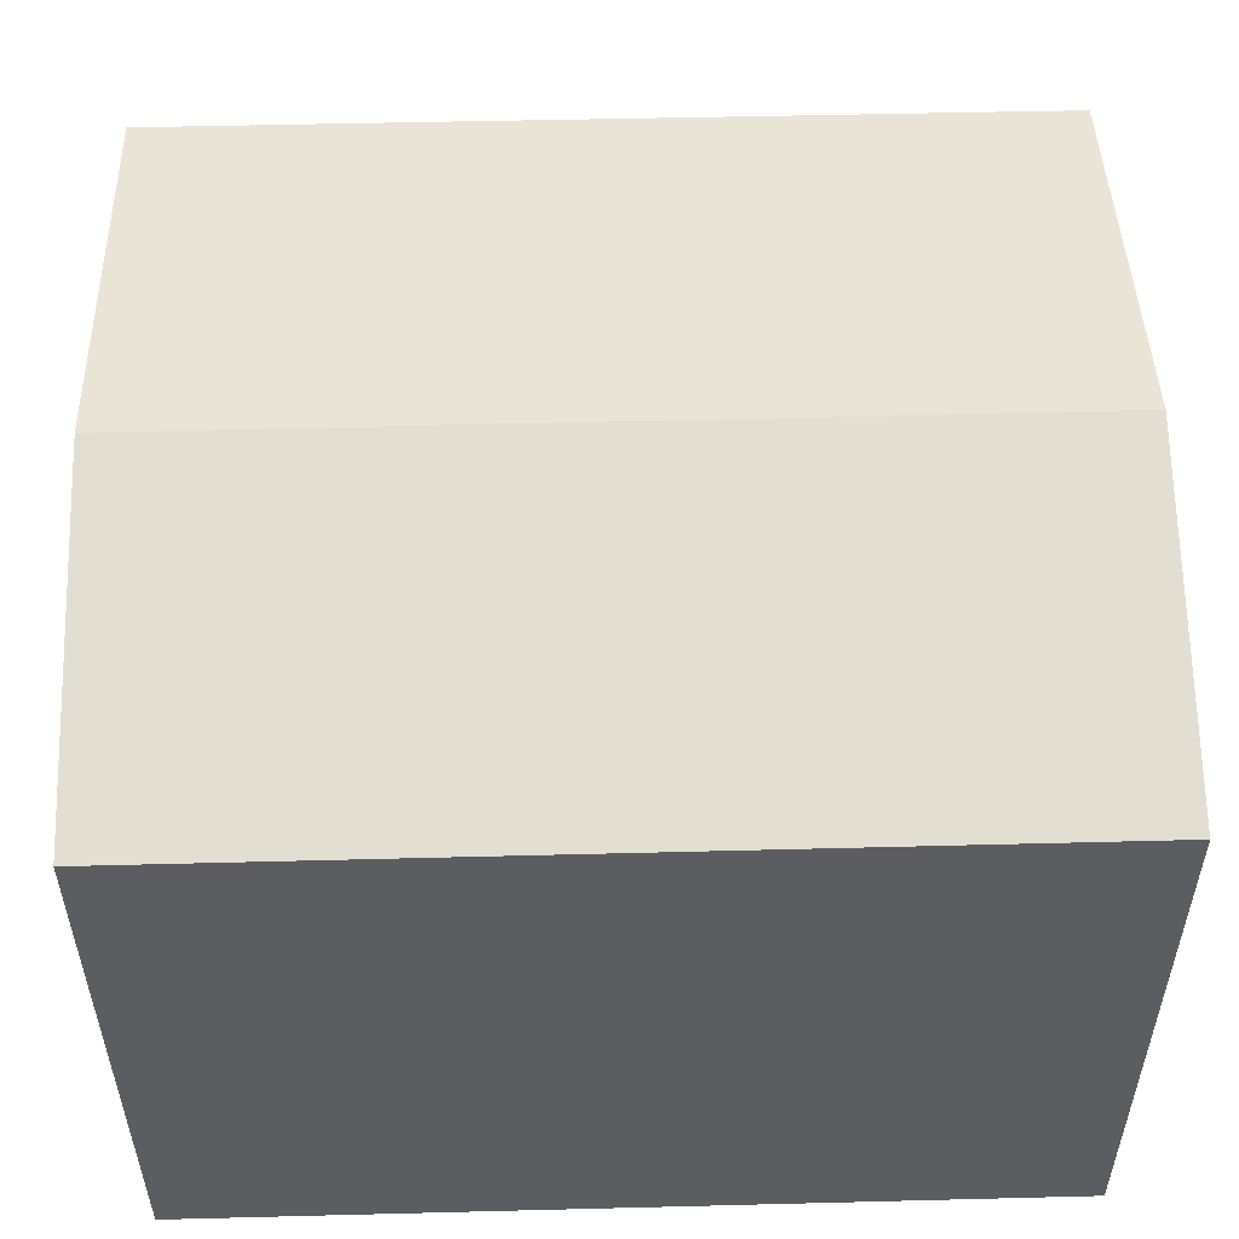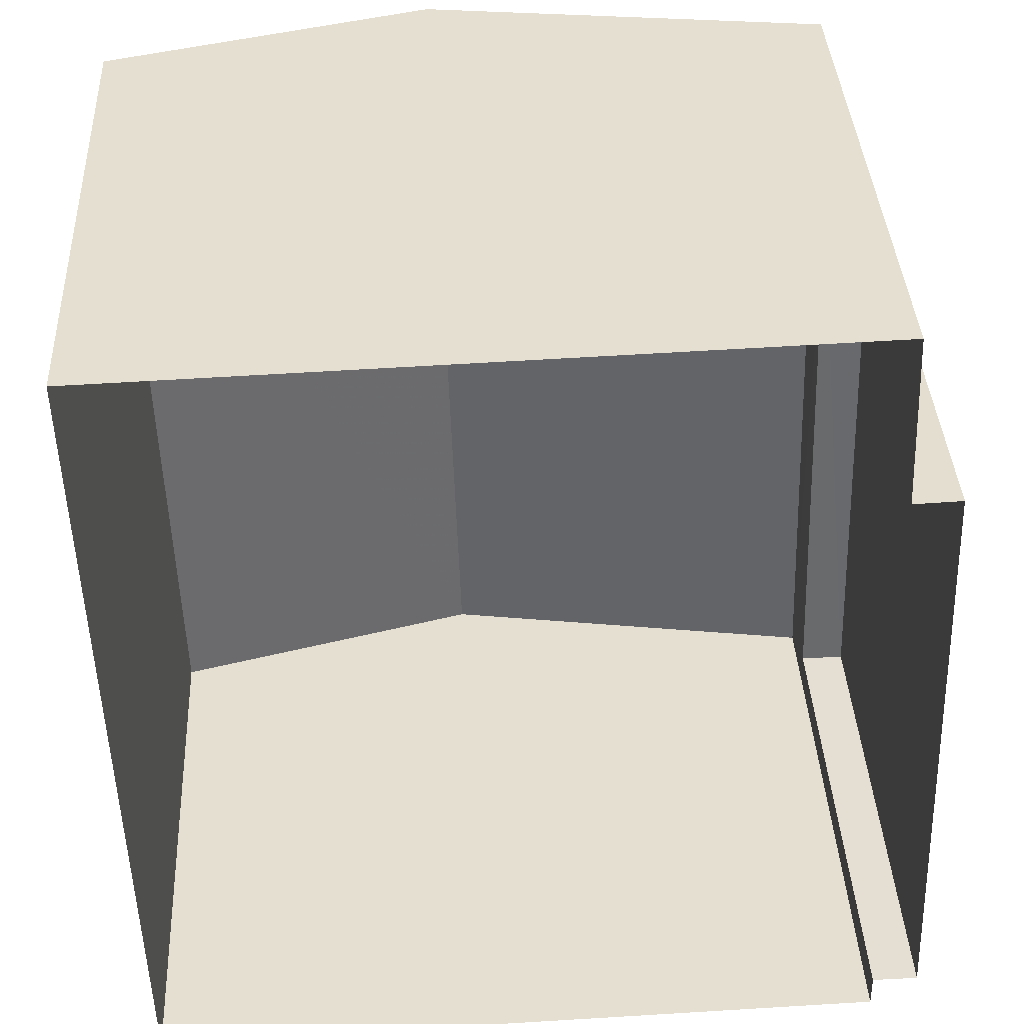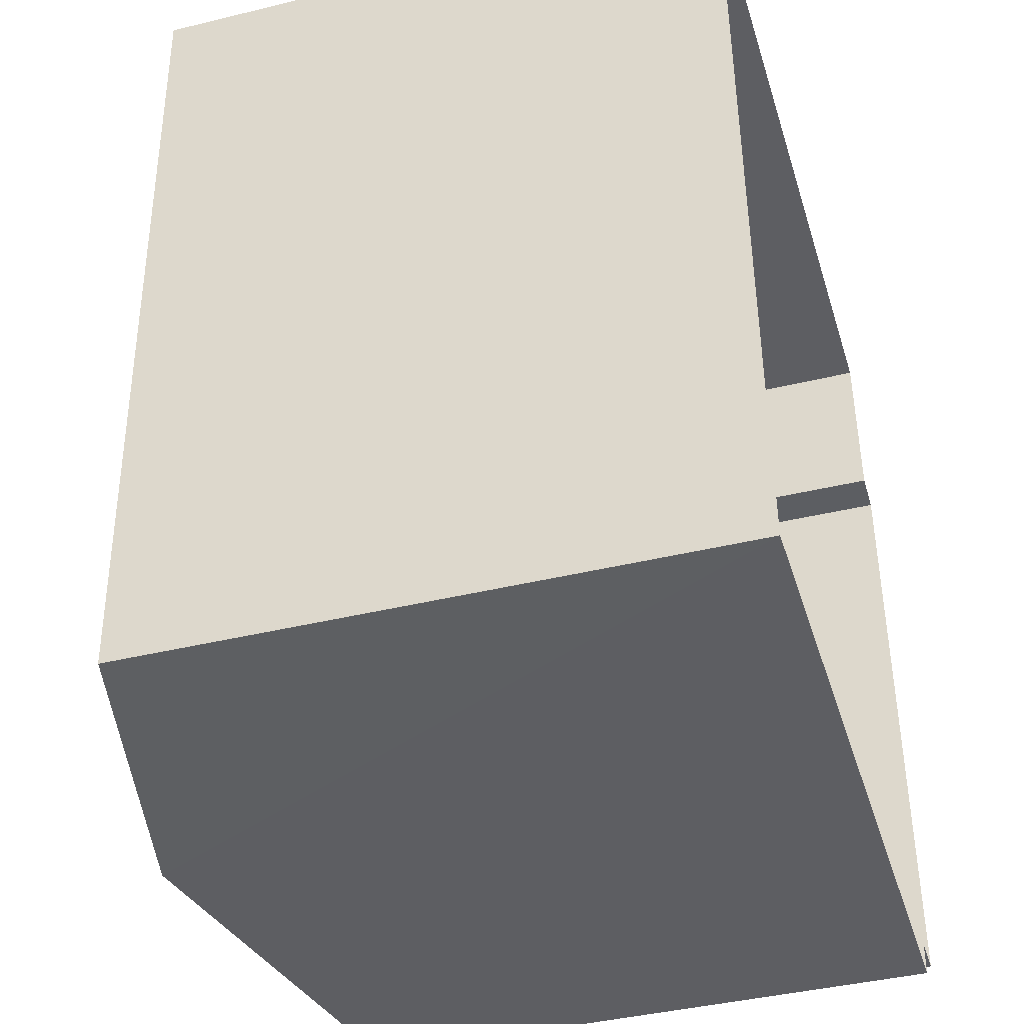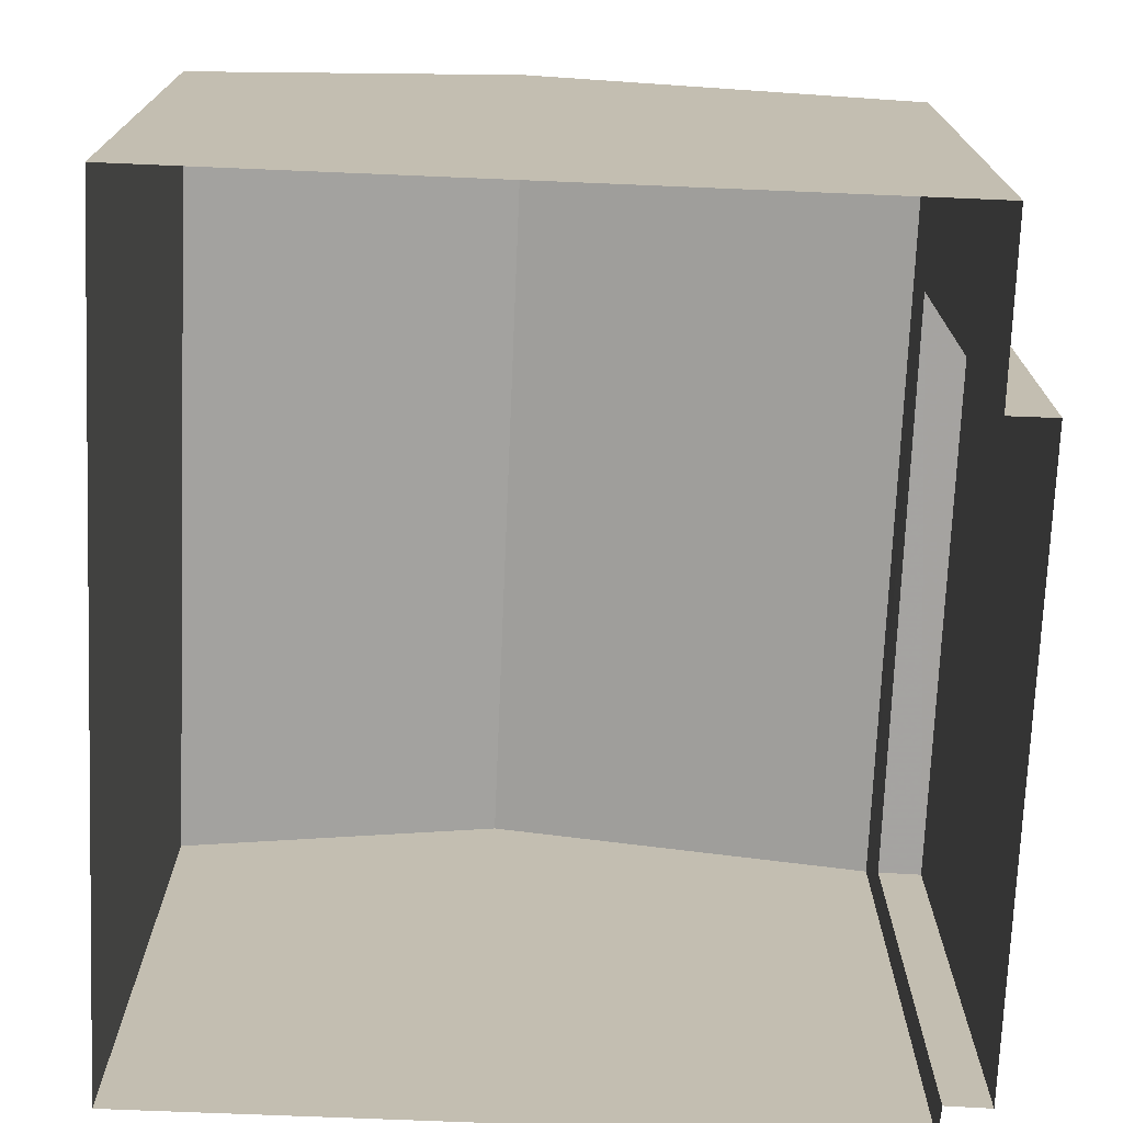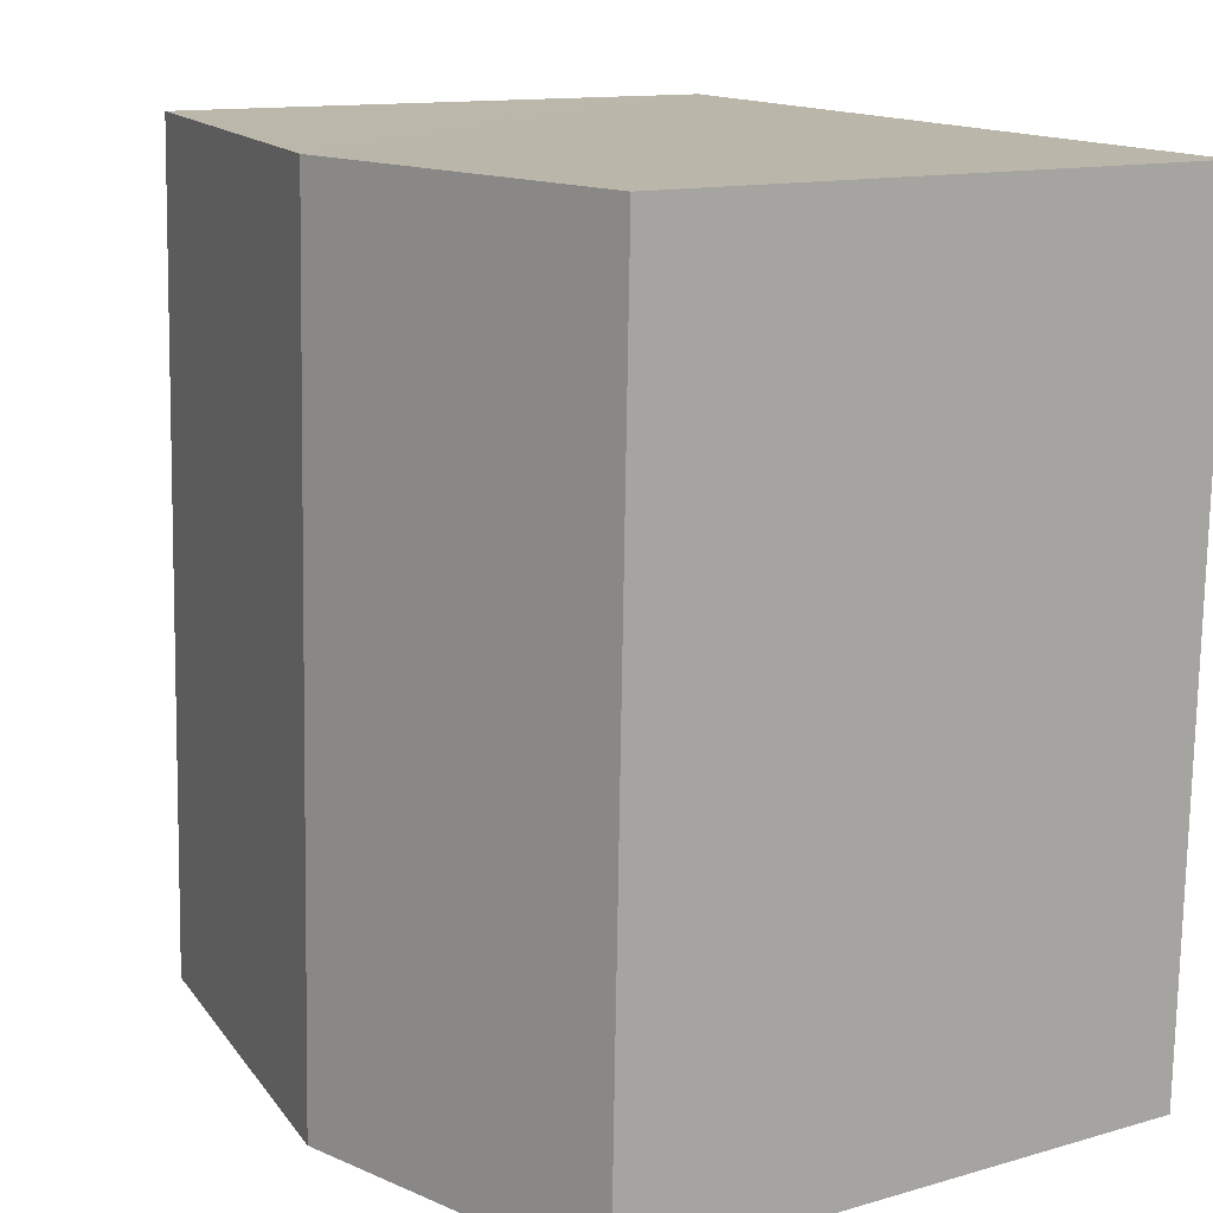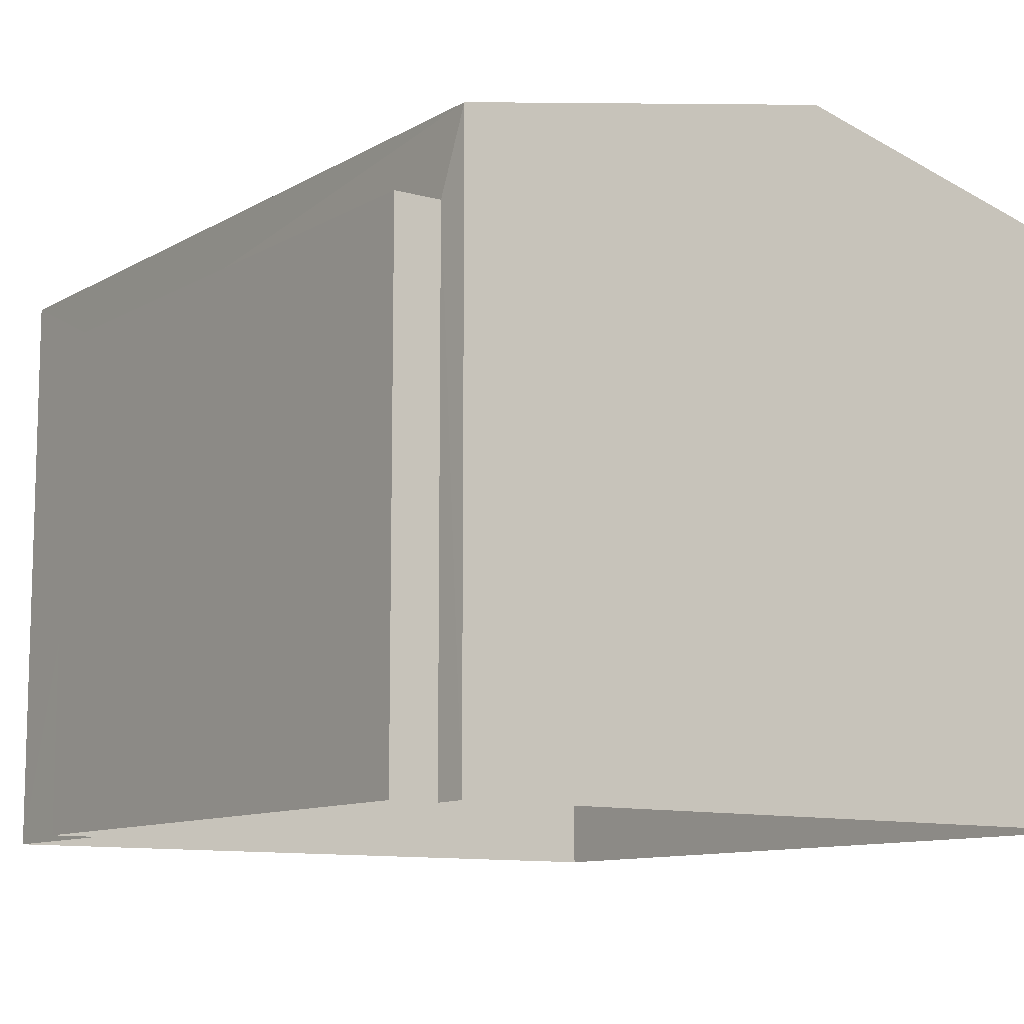
<metadata>
{"format":"obj","ext":"obj","renderer":"f3d","projection":"perspective","resolution":1024,"background":"white","views":[{"elev":54.0,"azim":86.7,"up":"+Z"},{"elev":37.3,"azim":177.1,"up":"+Y"},{"elev":-41.1,"azim":106.4,"up":"+Y"},{"elev":-73.1,"azim":175.8,"up":"+Z"},{"elev":12.5,"azim":56.0,"up":"+Y"},{"elev":-10.5,"azim":-37.4,"up":"+Z"}]}
</metadata>
<code>
v -3.718e+05 -1.044e+05 30.21
v -3.718e+05 -1.044e+05 30.21
v -3.718e+05 -1.044e+05 30.21
v -3.718e+05 -1.044e+05 30.21
v -3.718e+05 -1.044e+05 30.21
v -3.718e+05 -1.044e+05 30.21
v -3.718e+05 -1.044e+05 30.21
v -3.718e+05 -1.044e+05 30.21
v -3.718e+05 -1.044e+05 40.37
v -3.718e+05 -1.044e+05 39.13
v -3.718e+05 -1.044e+05 40.37
v -3.718e+05 -1.044e+05 39.13
v -3.718e+05 -1.044e+05 37.96
v -3.718e+05 -1.044e+05 37.96
v -3.718e+05 -1.044e+05 37.96
v -3.718e+05 -1.044e+05 37.96
v -3.718e+05 -1.044e+05 39.13
v -3.718e+05 -1.044e+05 39.13
f 1 2 3
f 4 3 5
f 6 4 5
f 5 2 7
f 5 7 8
f 3 2 5
f 9 10 11
f 9 12 10
f 13 14 15
f 16 13 15
f 11 17 9
f 11 18 17
f 15 8 7
f 15 14 8
f 17 4 9
f 4 6 9
f 6 12 9
f 10 1 11
f 1 3 11
f 3 18 11
f 13 8 14
f 13 5 8
f 17 3 4
f 17 18 3
f 13 6 5
f 6 13 12
f 2 1 16
f 10 12 13
f 1 10 16
f 10 13 16
f 16 15 7
f 2 16 7

</code>
